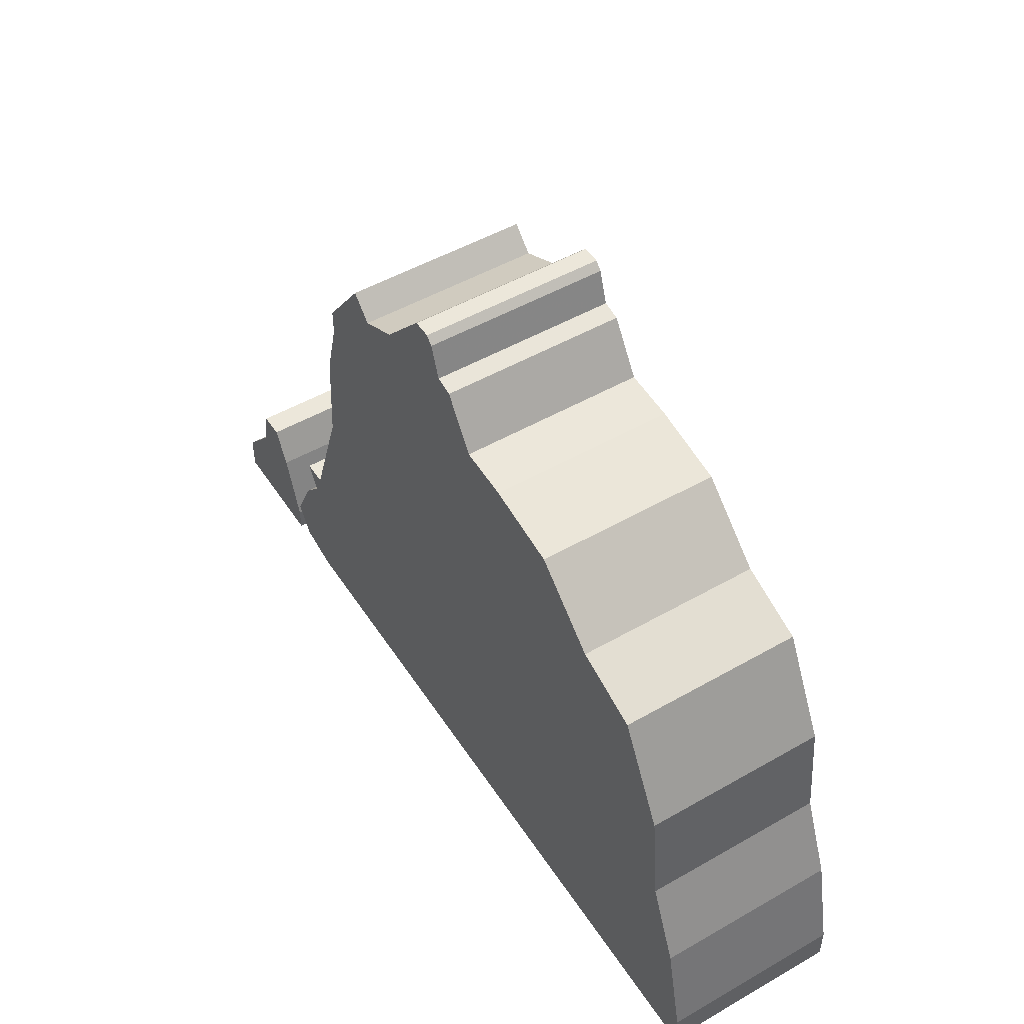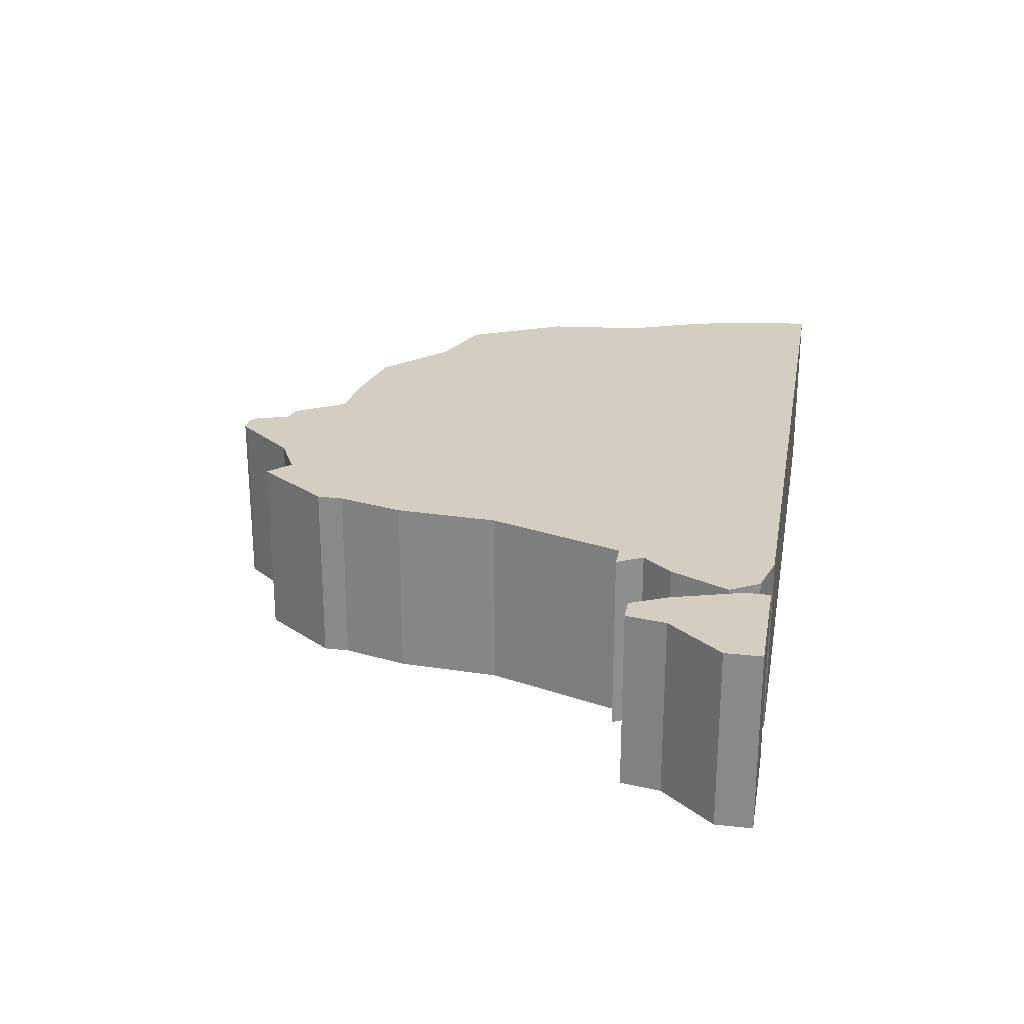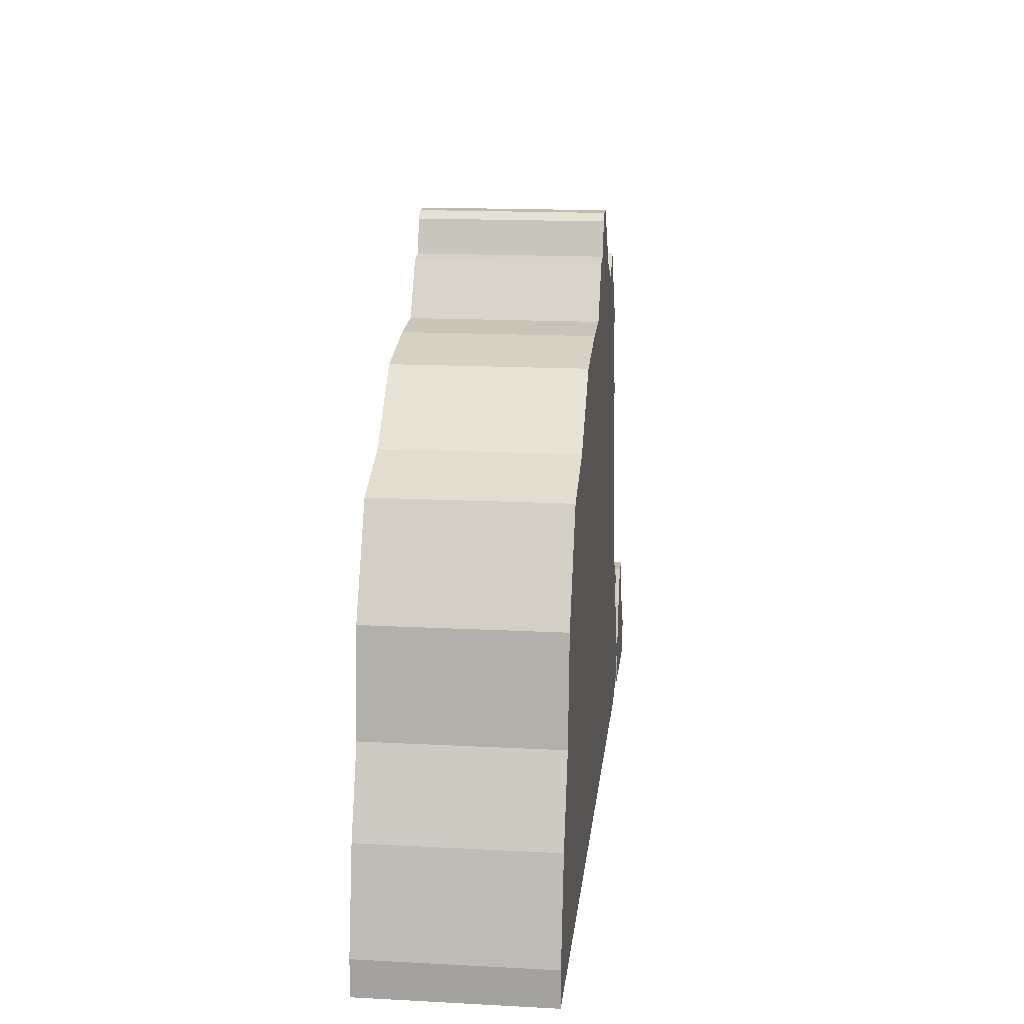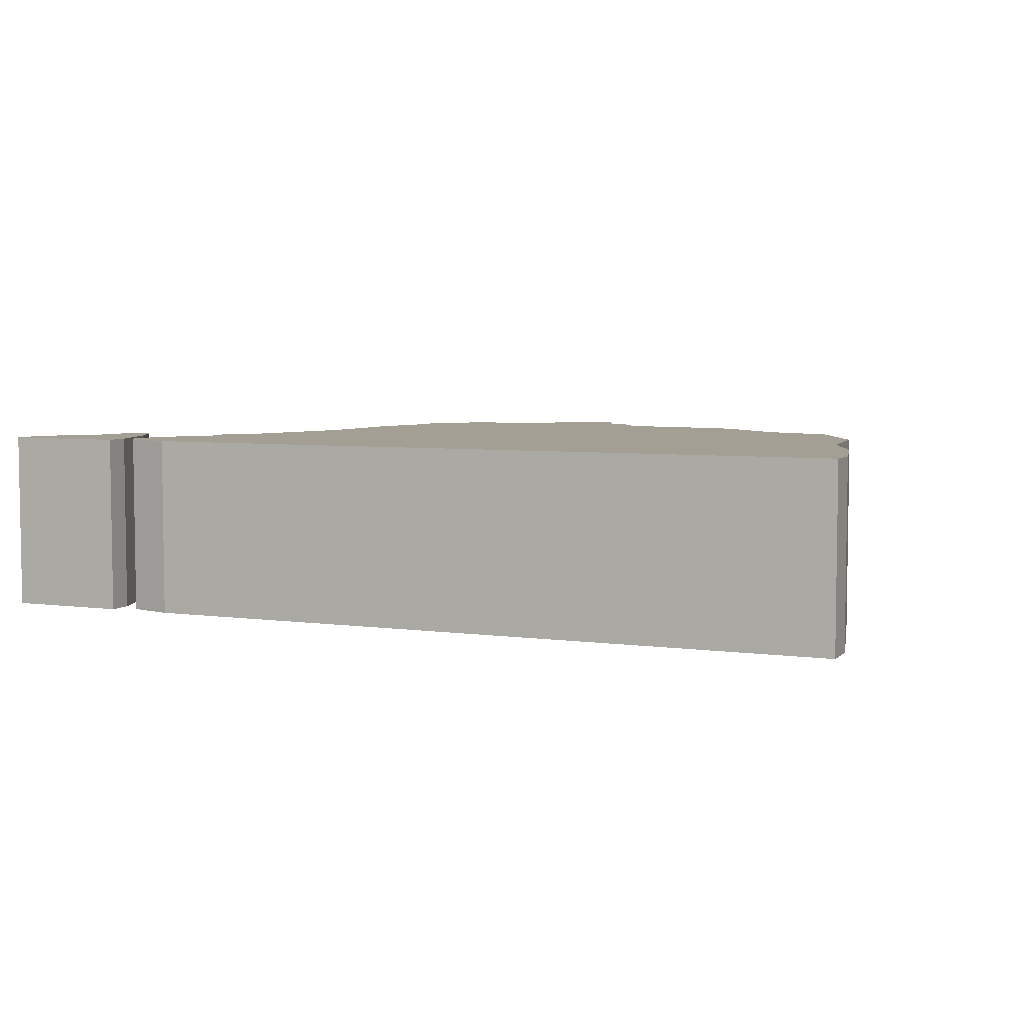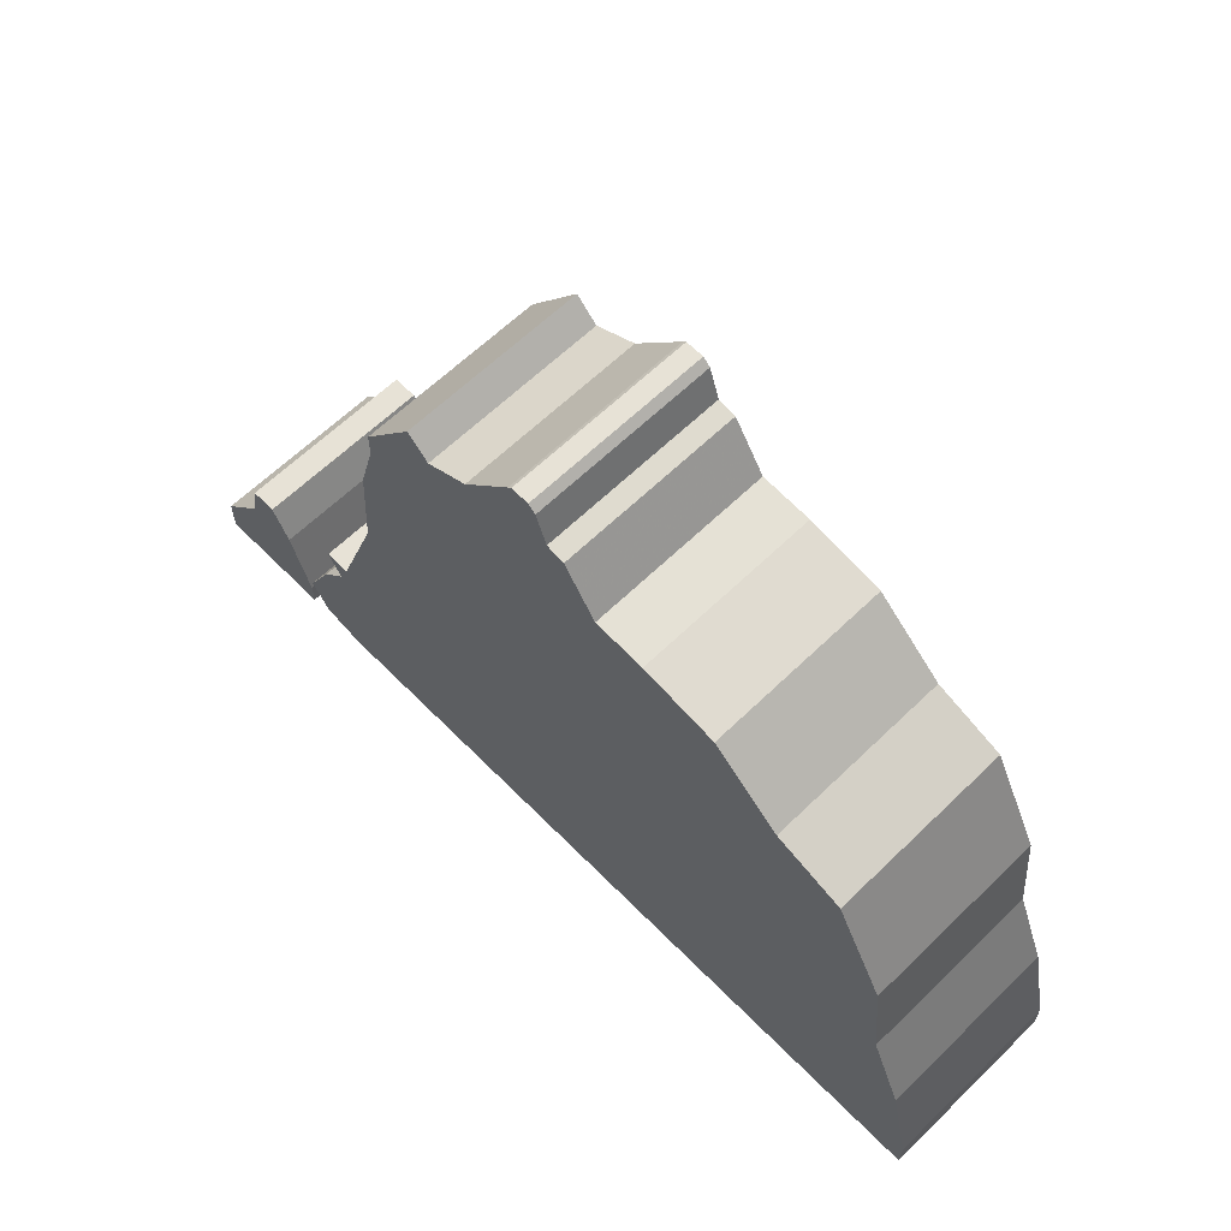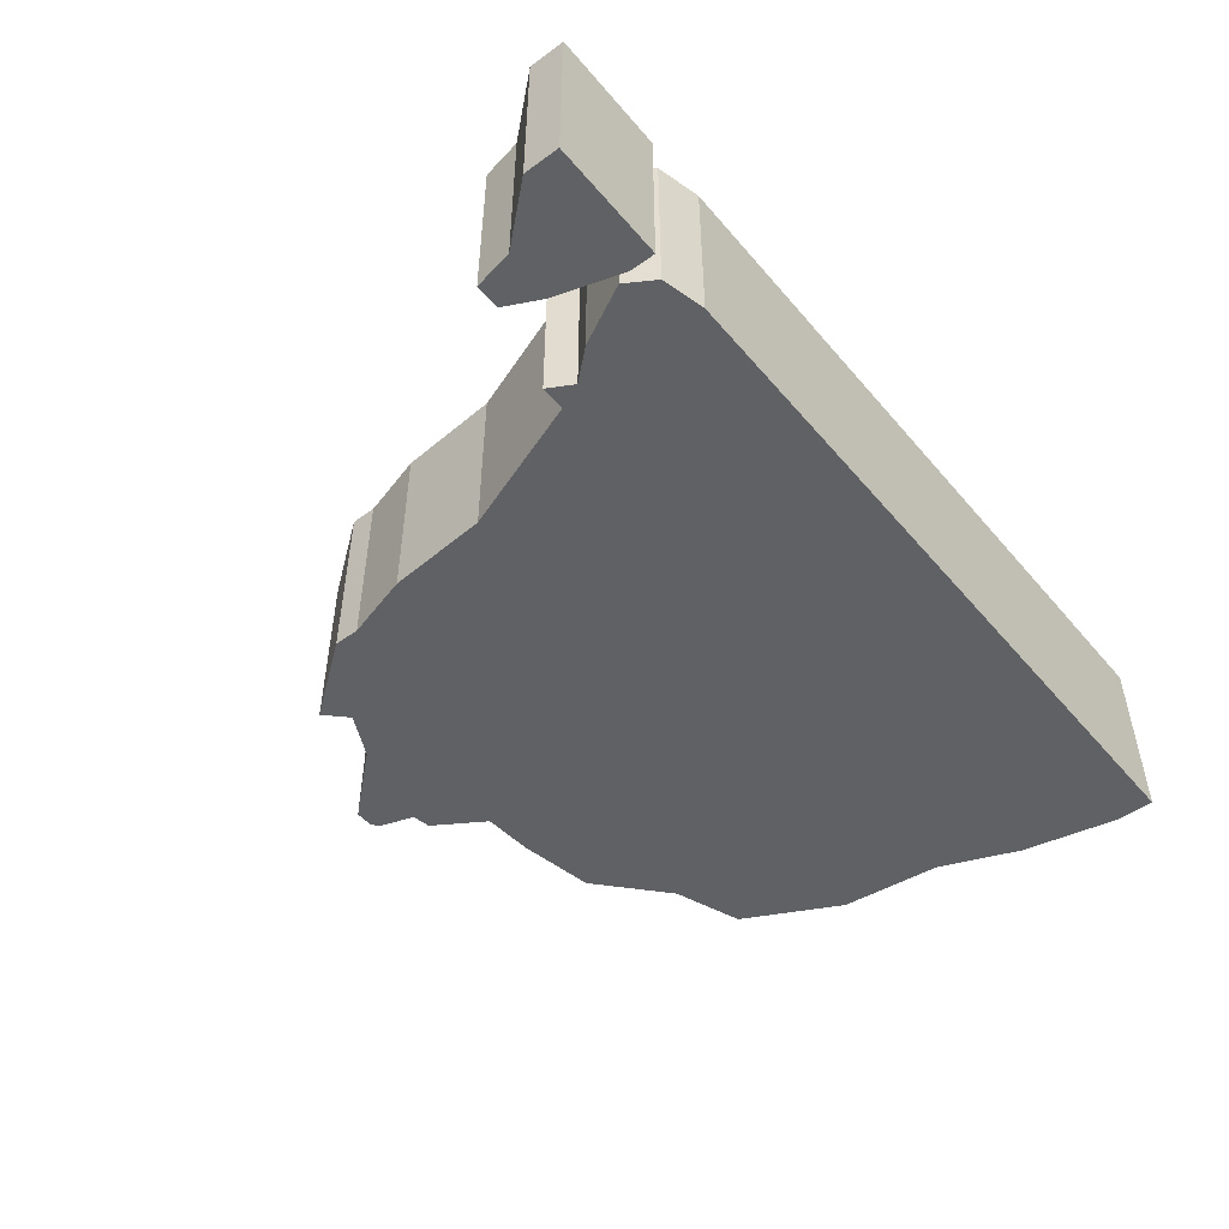
<metadata>
{"format":"obj","ext":"obj","renderer":"f3d","projection":"perspective","resolution":1024,"background":"white","views":[{"elev":50.3,"azim":57.9,"up":"+Y"},{"elev":24.9,"azim":-79.9,"up":"+Z"},{"elev":16.2,"azim":96.2,"up":"+Y"},{"elev":5.3,"azim":23.5,"up":"+Z"},{"elev":63.0,"azim":45.6,"up":"+Y"},{"elev":-49.9,"azim":-51.4,"up":"+Z"}]}
</metadata>
<code>
g sbg_desertmbg001_dm_rock07_h
v -0.04 1.68 0
v -0.18 1.52 0
v -0.3 1.46 0
v -0.36 1.52 0
v -0.51 1.32 0
v -0.51 1.25 0
v -0.56 1.07 0
v -0.58 0.79 0
v -0.71 0.42 0
v -0.78 0.42 0
v -0.74 0.35 0
v -0.81 0.27 0
v -0.89 0.11 0
v -0.84 0.03 0
v -0.72 0 0
v 1.26 0 0
v 1.26 0.1 0
v 1.2 0.37 0
v 1.11 0.59 0
v 1.08 0.87 0
v 0.94 1.14 0
v 0.75 1.21 0
v 0.56 1.38 0
v 0.35 1.42 0
v 0.21 1.43 0
v 0.12 1.57 0
v 0.07 1.58 0
v 0.04 1.67 0
v 0.02 1.69 0
v -0.03 1.69 0
v -1.1 0.25 0
v -1.23 0.1 0
v -1.23 0 0
v -0.9 0 0
v -0.9 0.07 0
v -0.96 0.26 0
v -1.01 0.36 0
v -1.08 0.36 0
v -0.04 1.68 0.5
v -0.18 1.52 0.5
v -0.3 1.46 0.5
v -0.36 1.52 0.5
v -0.51 1.32 0.5
v -0.51 1.25 0.5
v -0.56 1.07 0.5
v -0.58 0.79 0.5
v -0.71 0.42 0.5
v -0.78 0.42 0.5
v -0.74 0.35 0.5
v -0.81 0.27 0.5
v -0.89 0.11 0.5
v -0.84 0.03 0.5
v -0.72 0 0.5
v 1.26 0 0.5
v 1.26 0.1 0.5
v 1.2 0.37 0.5
v 1.11 0.59 0.5
v 1.08 0.87 0.5
v 0.94 1.14 0.5
v 0.75 1.21 0.5
v 0.56 1.38 0.5
v 0.35 1.42 0.5
v 0.21 1.43 0.5
v 0.12 1.57 0.5
v 0.07 1.58 0.5
v 0.04 1.67 0.5
v 0.02 1.69 0.5
v -0.03 1.69 0.5
v -1.1 0.25 0.5
v -1.23 0.1 0.5
v -1.23 0 0.5
v -0.9 0 0.5
v -0.9 0.07 0.5
v -0.96 0.26 0.5
v -1.01 0.36 0.5
v -1.08 0.36 0.5
g sbg_desertmbg001_dm_rock07_h_0
f 30 29 1
f 29 28 1
f 27 26 25
f 25 24 22
f 24 23 22
f 22 21 20
f 8 25 22
f 22 20 19
f 8 22 19
f 15 18 16
f 25 8 7
f 11 9 15
f 18 17 16
f 15 19 18
f 15 9 19
f 14 13 12
f 14 12 15
f 12 11 15
f 11 10 9
f 9 8 19
f 27 25 2
f 3 2 25
f 6 5 3
f 7 6 3
f 5 4 3
f 7 3 25
f 27 2 1
f 28 27 1
f 38 37 31
f 37 36 31
f 36 35 31
f 33 32 35
f 32 31 35
f 34 33 35
f 30 67 29
f 67 30 68
f 1 68 30
f 68 1 39
f 29 66 28
f 66 29 67
f 26 63 25
f 63 26 64
f 27 64 26
f 64 27 65
f 25 62 24
f 62 25 63
f 23 60 22
f 60 23 61
f 24 61 23
f 61 24 62
f 21 58 20
f 58 21 59
f 22 59 21
f 59 22 60
f 20 57 19
f 57 20 58
f 16 53 15
f 53 16 54
f 8 45 7
f 45 8 46
f 17 54 16
f 54 17 55
f 18 55 17
f 55 18 56
f 19 56 18
f 56 19 57
f 13 50 12
f 50 13 51
f 14 51 13
f 51 14 52
f 15 52 14
f 52 15 53
f 12 49 11
f 49 12 50
f 10 47 9
f 47 10 48
f 11 48 10
f 48 11 49
f 9 46 8
f 46 9 47
f 3 40 2
f 40 3 41
f 6 43 5
f 43 6 44
f 7 44 6
f 44 7 45
f 4 41 3
f 41 4 42
f 5 42 4
f 42 5 43
f 2 39 1
f 39 2 40
f 28 65 27
f 65 28 66
f 38 75 37
f 75 38 76
f 31 76 38
f 76 31 69
f 37 74 36
f 74 37 75
f 36 73 35
f 73 36 74
f 33 70 32
f 70 33 71
f 32 69 31
f 69 32 70
f 34 71 33
f 71 34 72
f 35 72 34
f 72 35 73
f 39 67 68
f 39 66 67
f 63 64 65
f 60 62 63
f 60 61 62
f 58 59 60
f 60 63 46
f 57 58 60
f 57 60 46
f 54 56 53
f 45 46 63
f 53 47 49
f 54 55 56
f 56 57 53
f 57 47 53
f 50 51 52
f 53 50 52
f 53 49 50
f 47 48 49
f 57 46 47
f 40 63 65
f 63 40 41
f 41 43 44
f 41 44 45
f 41 42 43
f 63 41 45
f 39 40 65
f 39 65 66
f 69 75 76
f 69 74 75
f 69 73 74
f 73 70 71
f 73 69 70
f 73 71 72

</code>
